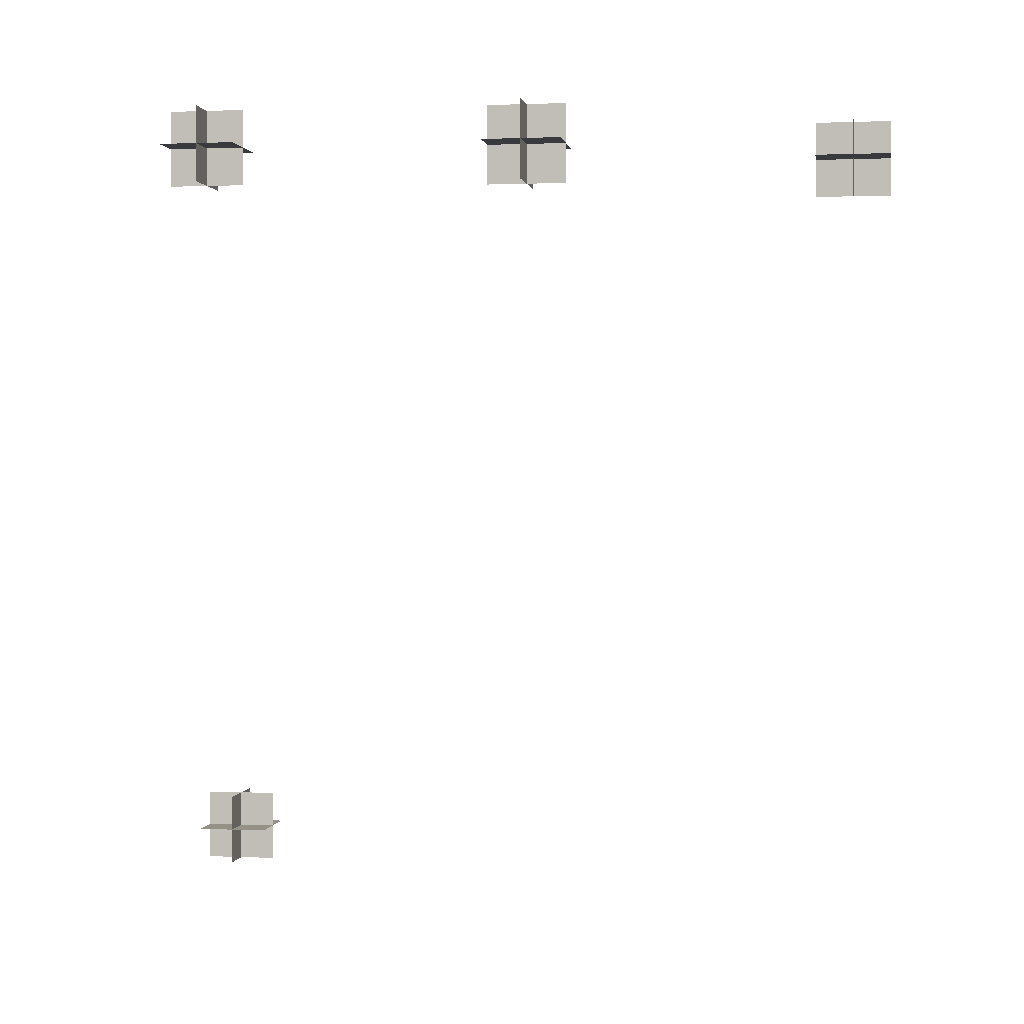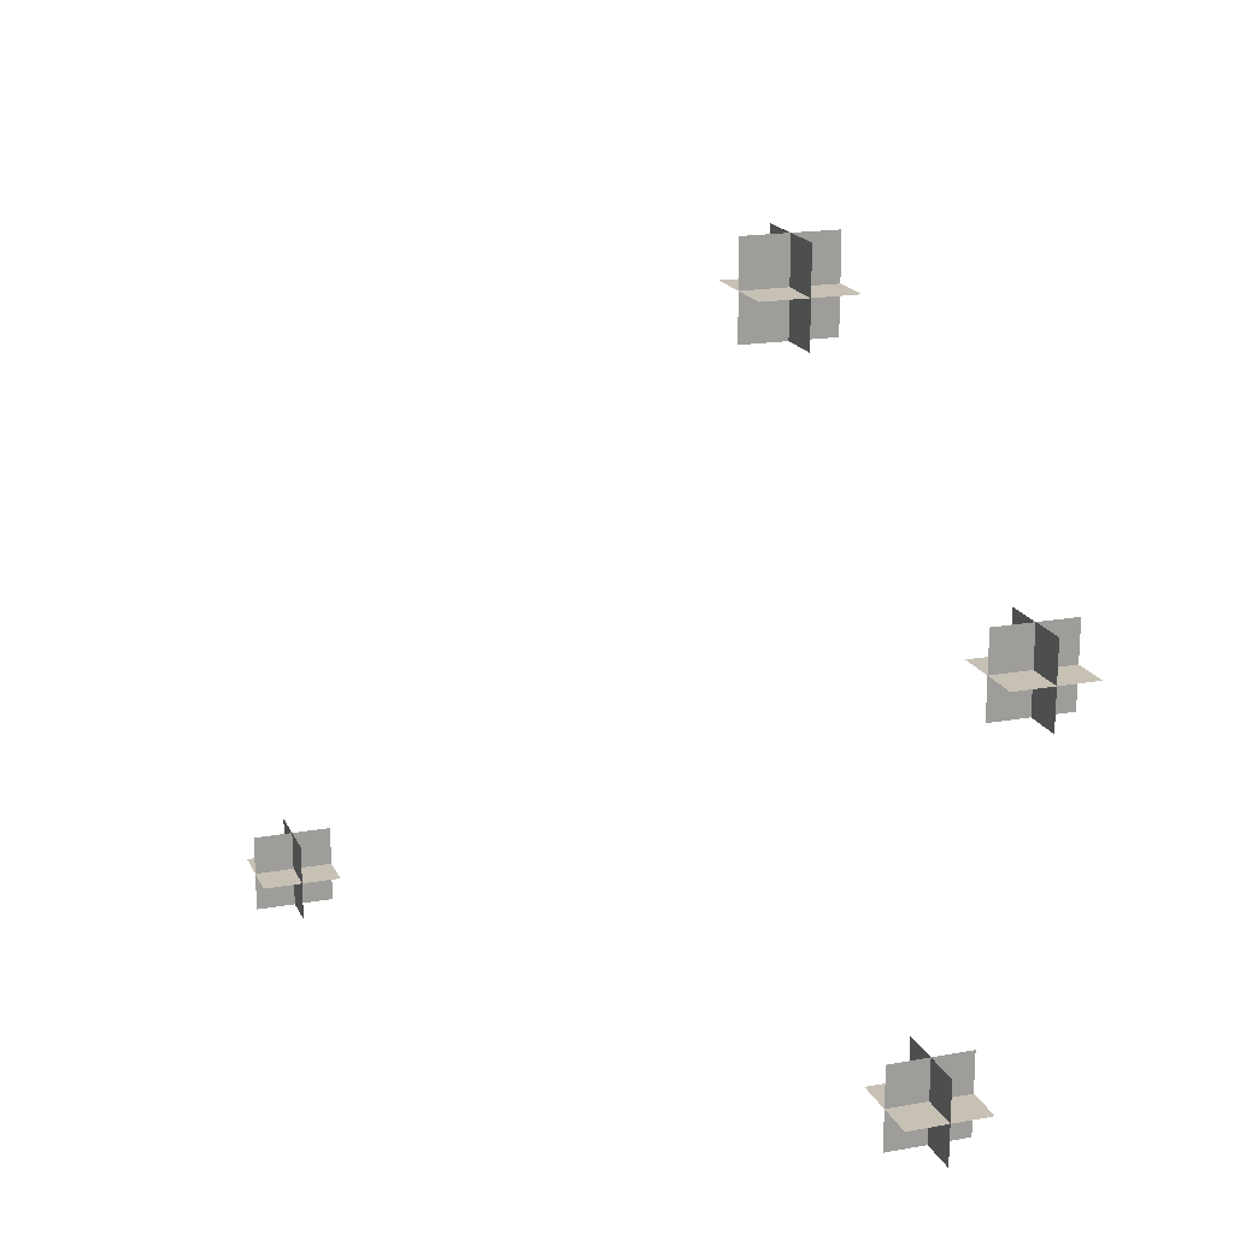
<metadata>
{"format":"obj","ext":"obj","renderer":"f3d","projection":"perspective","resolution":1024,"background":"white","views":[{"elev":0.9,"azim":-80.8,"up":"+Y"},{"elev":18.5,"azim":161.0,"up":"+Z"}]}
</metadata>
<code>
g Target_Ref___1
v -0.1449 31.02 0.5535
v -0.1449 31.02 -0.2465
v -0.1449 30.22 -0.2465
v -0.1449 30.22 0.5535
f -4 -3 -2 -1
v 0.2551 30.62 0.5535
v 0.2551 30.62 -0.2465
v -0.5449 30.62 -0.2465
v -0.5449 30.62 0.5535
f -4 -3 -2 -1
v 0.2551 31.02 0.1535
v 0.2551 30.22 0.1535
v -0.5449 30.22 0.1535
v -0.5449 31.02 0.1535
f -4 -3 -2 -1
g Target_Ref___2
v 0.6922 31.17 -3.034
v 0.6922 31.17 -3.834
v 0.6922 30.37 -3.834
v 0.6922 30.37 -3.034
f -4 -3 -2 -1
v 1.092 30.77 -3.034
v 1.092 30.77 -3.834
v 0.2922 30.77 -3.834
v 0.2922 30.77 -3.034
f -4 -3 -2 -1
v 1.092 31.17 -3.434
v 1.092 30.37 -3.434
v 0.2922 30.37 -3.434
v 0.2922 31.17 -3.434
f -4 -3 -2 -1
g Target_Ref___3
v 2.031 31.09 3.786
v 2.031 31.09 2.986
v 2.031 30.29 2.986
v 2.031 30.29 3.786
f -4 -3 -2 -1
v 2.431 30.69 3.786
v 2.431 30.69 2.986
v 1.631 30.69 2.986
v 1.631 30.69 3.786
f -4 -3 -2 -1
v 2.431 31.09 3.386
v 2.431 30.29 3.386
v 1.631 30.29 3.386
v 1.631 31.09 3.386
f -4 -3 -2 -1
g Target_Ref___4
v 4.236 23.38 -3.686
v 4.236 23.38 -4.486
v 4.236 22.58 -4.486
v 4.236 22.58 -3.686
f -4 -3 -2 -1
v 4.636 22.98 -3.686
v 4.636 22.98 -4.486
v 3.836 22.98 -4.486
v 3.836 22.98 -3.686
f -4 -3 -2 -1
v 4.636 23.38 -4.086
v 4.636 22.58 -4.086
v 3.836 22.58 -4.086
v 3.836 23.38 -4.086
f -4 -3 -2 -1
g Target_Ref___1
v -0.1449 31.02 0.5535
v -0.1449 31.02 -0.2465
v -0.1449 30.22 -0.2465
v -0.1449 30.22 0.5535
f -4 -3 -2 -1
v 0.2551 30.62 0.5535
v 0.2551 30.62 -0.2465
v -0.5449 30.62 -0.2465
v -0.5449 30.62 0.5535
f -4 -3 -2 -1
v 0.2551 31.02 0.1535
v 0.2551 30.22 0.1535
v -0.5449 30.22 0.1535
v -0.5449 31.02 0.1535
f -4 -3 -2 -1
g Target_Ref___2
v 0.6922 31.17 -3.034
v 0.6922 31.17 -3.834
v 0.6922 30.37 -3.834
v 0.6922 30.37 -3.034
f -4 -3 -2 -1
v 1.092 30.77 -3.034
v 1.092 30.77 -3.834
v 0.2922 30.77 -3.834
v 0.2922 30.77 -3.034
f -4 -3 -2 -1
v 1.092 31.17 -3.434
v 1.092 30.37 -3.434
v 0.2922 30.37 -3.434
v 0.2922 31.17 -3.434
f -4 -3 -2 -1
g Target_Ref___3
v 2.031 31.09 3.786
v 2.031 31.09 2.986
v 2.031 30.29 2.986
v 2.031 30.29 3.786
f -4 -3 -2 -1
v 2.431 30.69 3.786
v 2.431 30.69 2.986
v 1.631 30.69 2.986
v 1.631 30.69 3.786
f -4 -3 -2 -1
v 2.431 31.09 3.386
v 2.431 30.29 3.386
v 1.631 30.29 3.386
v 1.631 31.09 3.386
f -4 -3 -2 -1
g Target_Ref___4
v 4.236 23.38 -3.686
v 4.236 23.38 -4.486
v 4.236 22.58 -4.486
v 4.236 22.58 -3.686
f -4 -3 -2 -1
v 4.636 22.98 -3.686
v 4.636 22.98 -4.486
v 3.836 22.98 -4.486
v 3.836 22.98 -3.686
f -4 -3 -2 -1
v 4.636 23.38 -4.086
v 4.636 22.58 -4.086
v 3.836 22.58 -4.086
v 3.836 23.38 -4.086
f -4 -3 -2 -1

</code>
